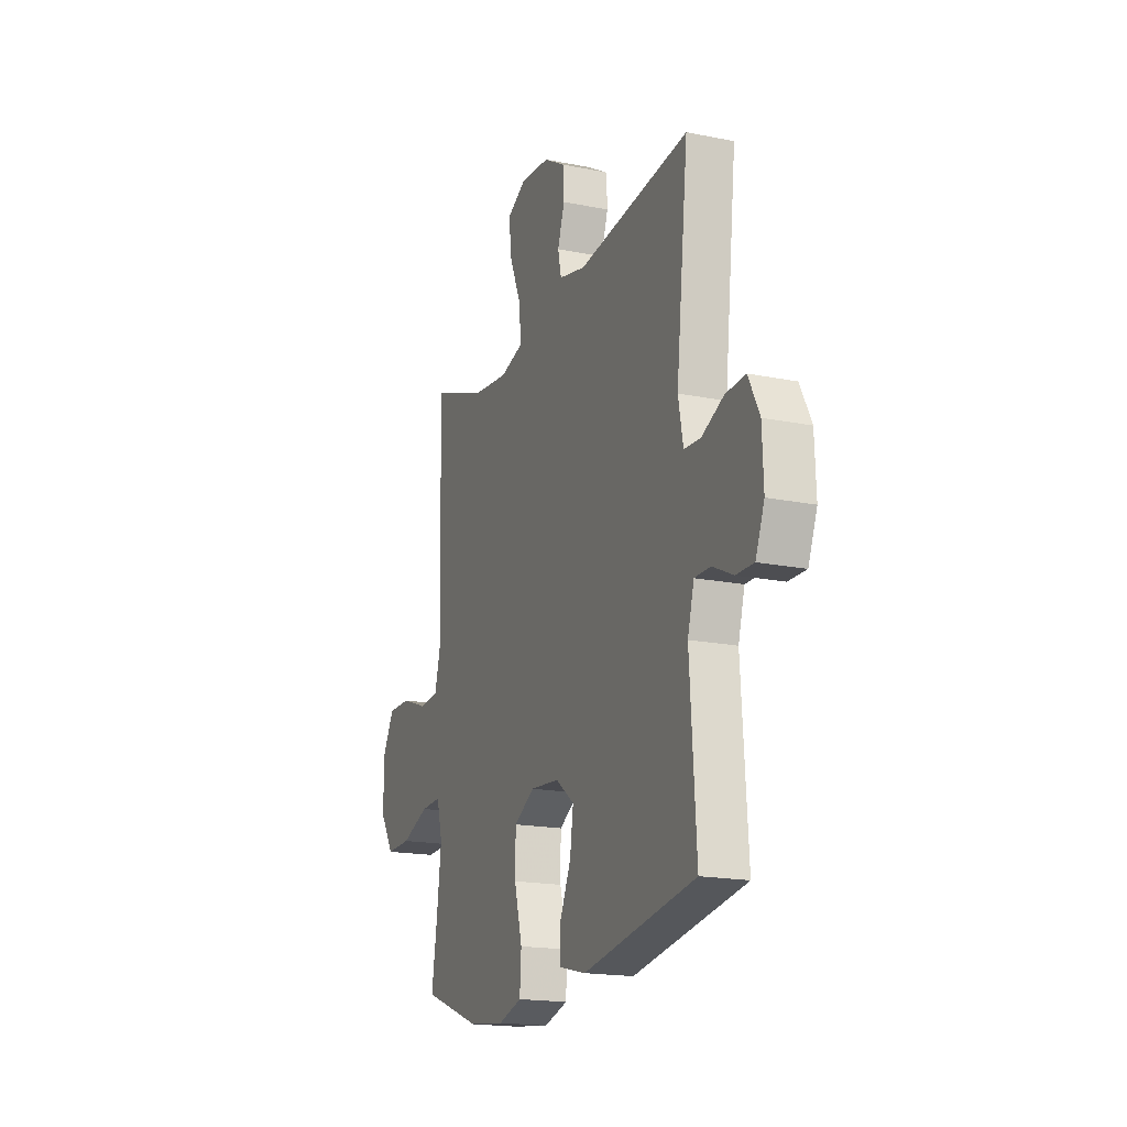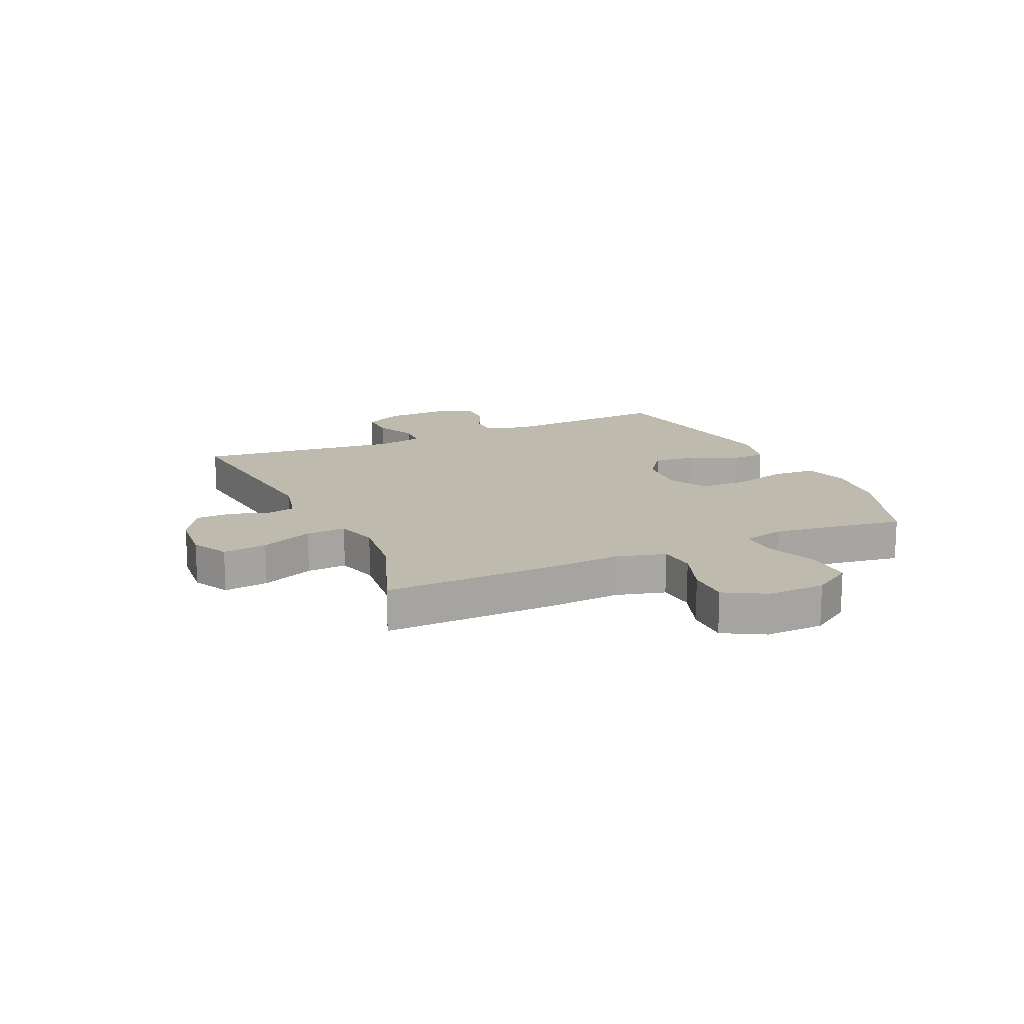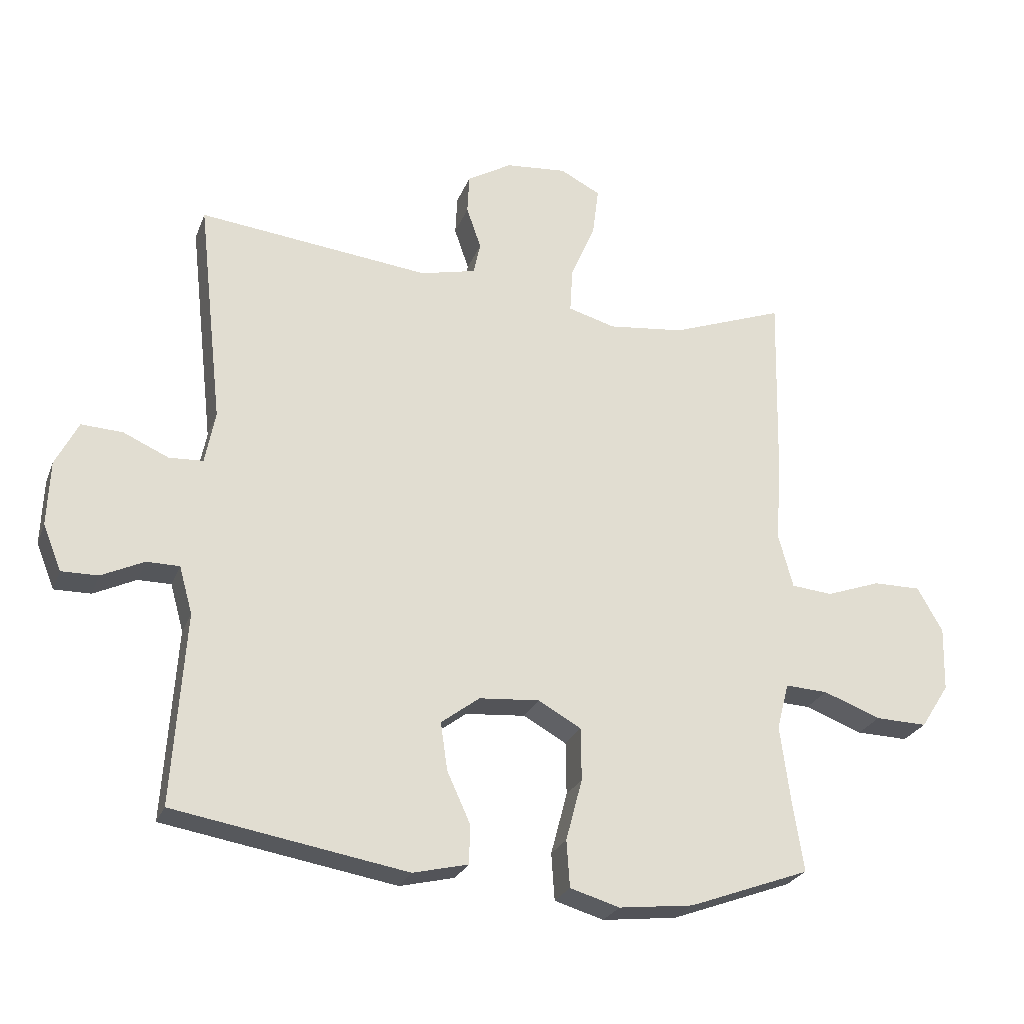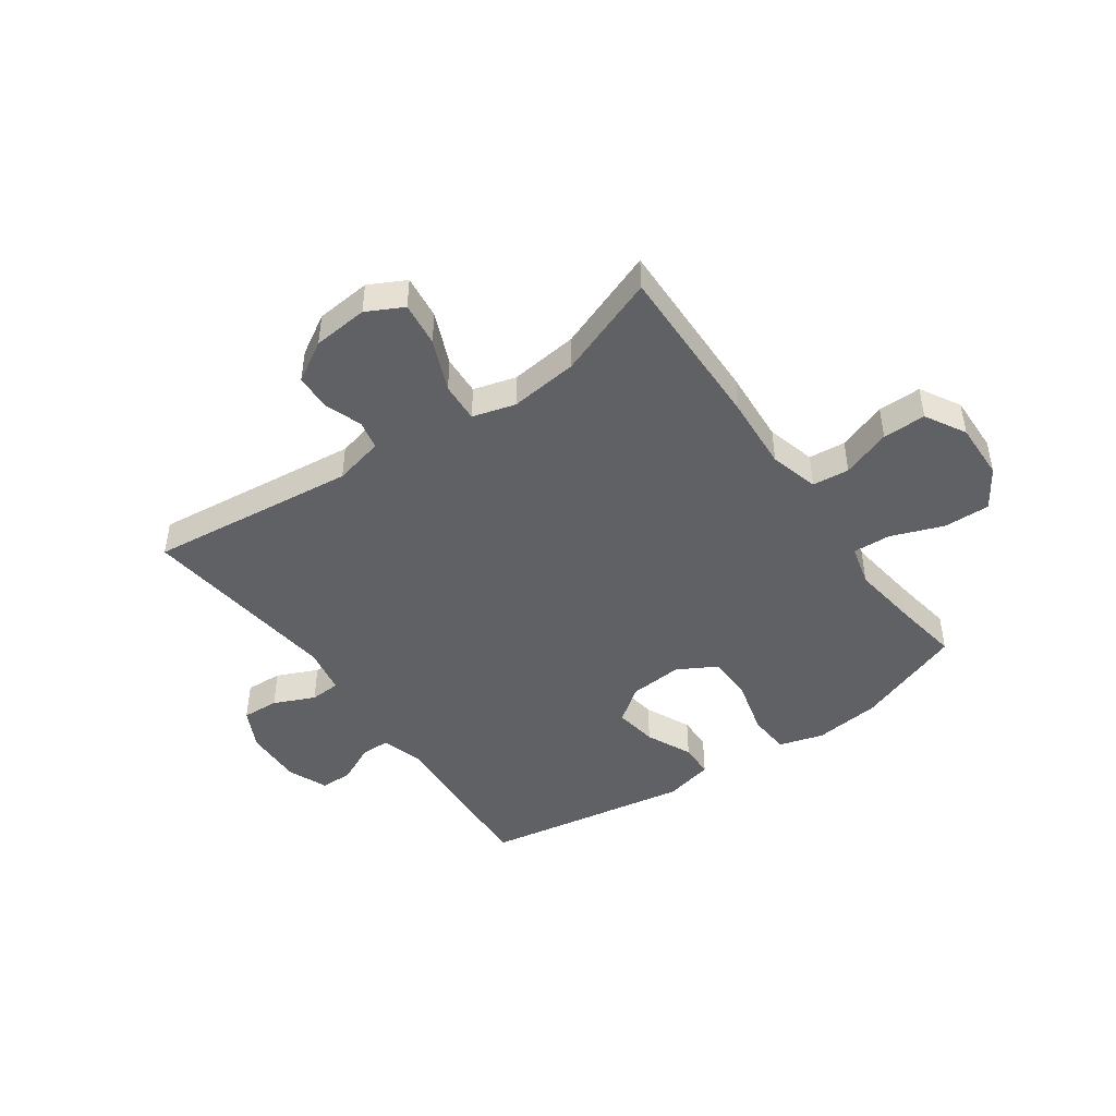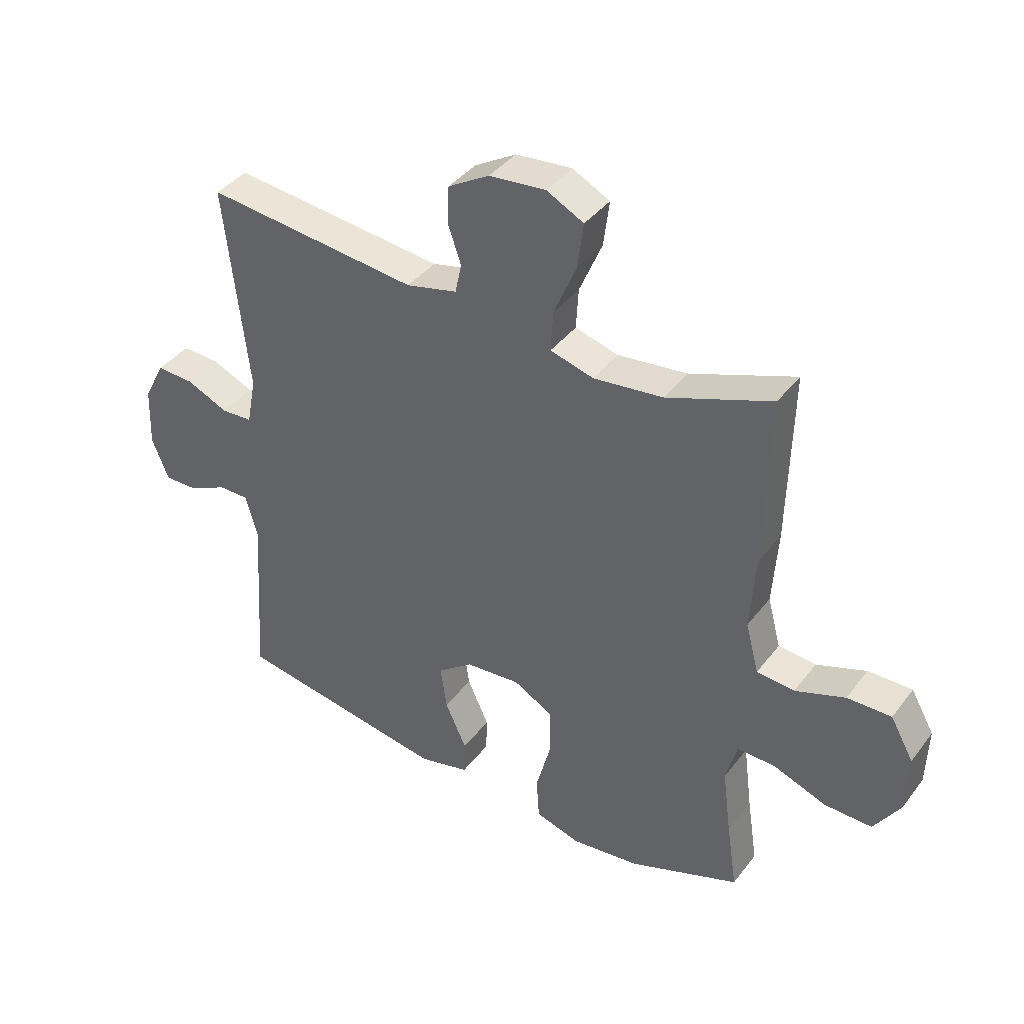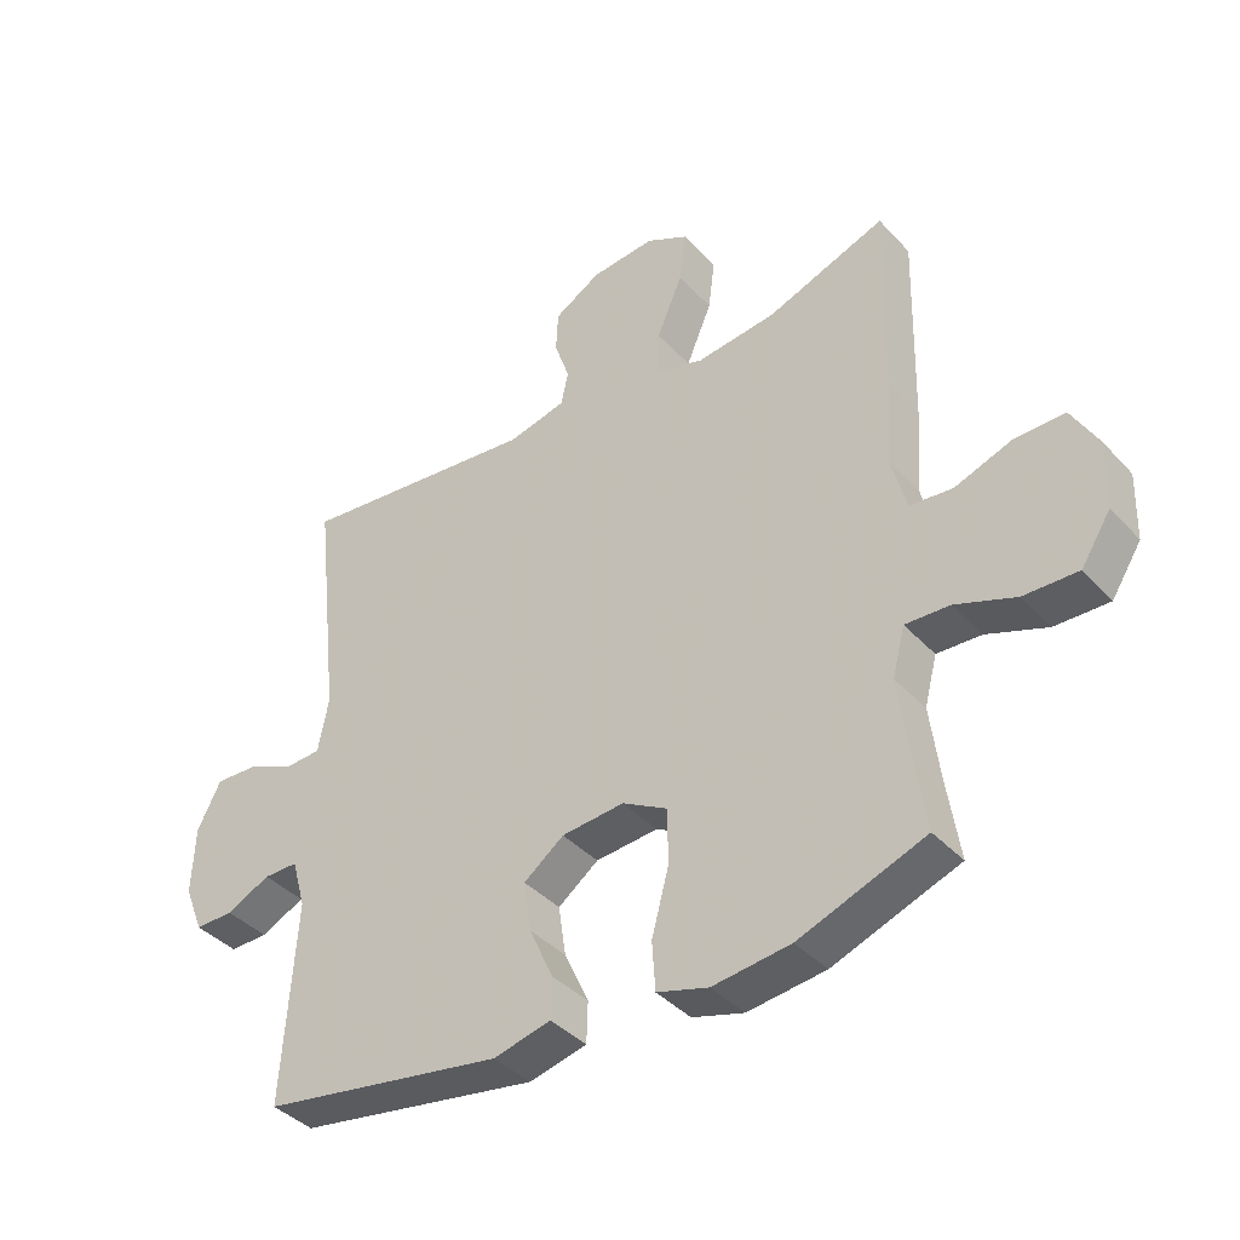
<metadata>
{"format":"obj","ext":"obj","renderer":"f3d","projection":"perspective","resolution":1024,"background":"white","views":[{"elev":-18.1,"azim":-111.5,"up":"+Z"},{"elev":15.5,"azim":65.6,"up":"+Y"},{"elev":-25.7,"azim":-18.1,"up":"+Z"},{"elev":-45.6,"azim":35.2,"up":"+Y"},{"elev":39.5,"azim":33.4,"up":"+Z"},{"elev":-39.4,"azim":37.6,"up":"+Z"}]}
</metadata>
<code>
v -0.5 0.07 0.5
v -0.133 0.07 0.46
v -0.045 0.07 0.481
v -0.034 0.07 0.532
v -0.057 0.07 0.599
v -0.054 0.07 0.662
v 0.017 0.07 0.704
v 0.114 0.07 0.713
v 0.178 0.07 0.68
v 0.168 0.07 0.602
v 0.129 0.07 0.51
v 0.125 0.07 0.44
v 0.2 0.07 0.419
v 0.32 0.07 0.433
v 0.5 0.07 0.5
v 0.493 0.07 0.202
v 0.484 0.07 0.071
v 0.507 0.07 -0.015
v 0.572 0.07 -0.021
v 0.658 0.07 0.01
v 0.734 0.07 0.011
v 0.774 0.07 -0.06
v 0.771 0.07 -0.162
v 0.726 0.07 -0.232
v 0.644 0.07 -0.23
v 0.553 0.07 -0.196
v 0.486 0.07 -0.193
v 0.467 0.07 -0.266
v 0.482 0.07 -0.382
v 0.5 0.07 -0.5
v 0.309 0.07 -0.571
v 0.191 0.07 -0.585
v 0.113 0.07 -0.562
v 0.108 0.07 -0.488
v 0.134 0.07 -0.39
v 0.133 0.07 -0.307
v 0.065 0.07 -0.269
v -0.03 0.07 -0.277
v -0.091 0.07 -0.323
v -0.08 0.07 -0.399
v -0.043 0.07 -0.48
v -0.045 0.07 -0.541
v -0.132 0.07 -0.562
v -0.5 0.07 -0.5
v -0.48 0.07 -0.197
v -0.501 0.07 -0.122
v -0.553 0.07 -0.122
v -0.62 0.07 -0.154
v -0.678 0.07 -0.155
v -0.707 0.07 -0.083
v -0.703 0.07 0.02
v -0.667 0.07 0.091
v -0.602 0.07 0.088
v -0.53 0.07 0.056
v -0.476 0.07 0.059
v -0.46 0.07 0.142
v -0.5 0 0.5
v -0.133 0 0.46
v -0.045 0 0.481
v -0.034 0 0.532
v -0.057 0 0.599
v -0.054 0 0.662
v 0.017 0 0.704
v 0.114 0 0.713
v 0.178 0 0.68
v 0.168 0 0.602
v 0.129 0 0.51
v 0.125 0 0.44
v 0.2 0 0.419
v 0.32 0 0.433
v 0.5 0 0.5
v 0.493 0 0.202
v 0.484 0 0.071
v 0.507 0 -0.015
v 0.572 0 -0.021
v 0.658 0 0.01
v 0.734 0 0.011
v 0.774 0 -0.06
v 0.771 0 -0.162
v 0.726 0 -0.232
v 0.644 0 -0.23
v 0.553 0 -0.196
v 0.486 0 -0.193
v 0.467 0 -0.266
v 0.482 0 -0.382
v 0.5 0 -0.5
v 0.309 0 -0.571
v 0.191 0 -0.585
v 0.113 0 -0.562
v 0.108 0 -0.488
v 0.134 0 -0.39
v 0.133 0 -0.307
v 0.065 0 -0.269
v -0.03 0 -0.277
v -0.091 0 -0.323
v -0.08 0 -0.399
v -0.043 0 -0.48
v -0.045 0 -0.541
v -0.132 0 -0.562
v -0.5 0 -0.5
v -0.48 0 -0.197
v -0.501 0 -0.122
v -0.553 0 -0.122
v -0.62 0 -0.154
v -0.678 0 -0.155
v -0.707 0 -0.083
v -0.703 0 0.02
v -0.667 0 0.091
v -0.602 0 0.088
v -0.53 0 0.056
v -0.476 0 0.059
v -0.46 0 0.142
f 51 52 53 54
f 51 54 55
f 50 51 55
f 47 48 49 50
f 46 47 50 55
f 45 46 55 56
f 43 44 45
f 40 41 42 43
f 39 40 43 45
f 38 39 45 56
f 32 33 34 35
f 32 35 36
f 29 30 31 32
f 28 29 32 36
f 27 28 36 37
f 23 24 25 26
f 23 26 27
f 22 23 27
f 19 20 21 22
f 18 19 22 27
f 17 18 27 37
f 14 15 16 17
f 13 14 17 37
f 8 9 10 11
f 8 11 12
f 7 8 12
f 4 5 6 7
f 3 4 7 12
f 2 3 12 13
f 13 37 38 56
f 1 2 13 56
f 110 109 108 107
f 111 110 107
f 111 107 106
f 106 105 104 103
f 111 106 103 102
f 112 111 102 101
f 101 100 99
f 99 98 97 96
f 101 99 96 95
f 112 101 95 94
f 91 90 89 88
f 92 91 88
f 88 87 86 85
f 92 88 85 84
f 93 92 84 83
f 82 81 80 79
f 83 82 79
f 83 79 78
f 78 77 76 75
f 83 78 75 74
f 93 83 74 73
f 73 72 71 70
f 93 73 70 69
f 67 66 65 64
f 68 67 64
f 68 64 63
f 63 62 61 60
f 68 63 60 59
f 69 68 59 58
f 112 94 93 69
f 112 69 58 57
f 1 57 58 2
f 2 58 59 3
f 3 59 60 4
f 4 60 61 5
f 5 61 62 6
f 6 62 63 7
f 7 63 64 8
f 8 64 65 9
f 9 65 66 10
f 10 66 67 11
f 11 67 68 12
f 12 68 69 13
f 13 69 70 14
f 14 70 71 15
f 15 71 72 16
f 16 72 73 17
f 17 73 74 18
f 18 74 75 19
f 19 75 76 20
f 20 76 77 21
f 21 77 78 22
f 22 78 79 23
f 23 79 80 24
f 24 80 81 25
f 25 81 82 26
f 26 82 83 27
f 27 83 84 28
f 28 84 85 29
f 29 85 86 30
f 30 86 87 31
f 31 87 88 32
f 32 88 89 33
f 33 89 90 34
f 34 90 91 35
f 35 91 92 36
f 36 92 93 37
f 37 93 94 38
f 38 94 95 39
f 39 95 96 40
f 40 96 97 41
f 41 97 98 42
f 42 98 99 43
f 43 99 100 44
f 44 100 101 45
f 45 101 102 46
f 46 102 103 47
f 47 103 104 48
f 48 104 105 49
f 49 105 106 50
f 50 106 107 51
f 51 107 108 52
f 52 108 109 53
f 53 109 110 54
f 54 110 111 55
f 55 111 112 56
f 56 112 57 1

</code>
